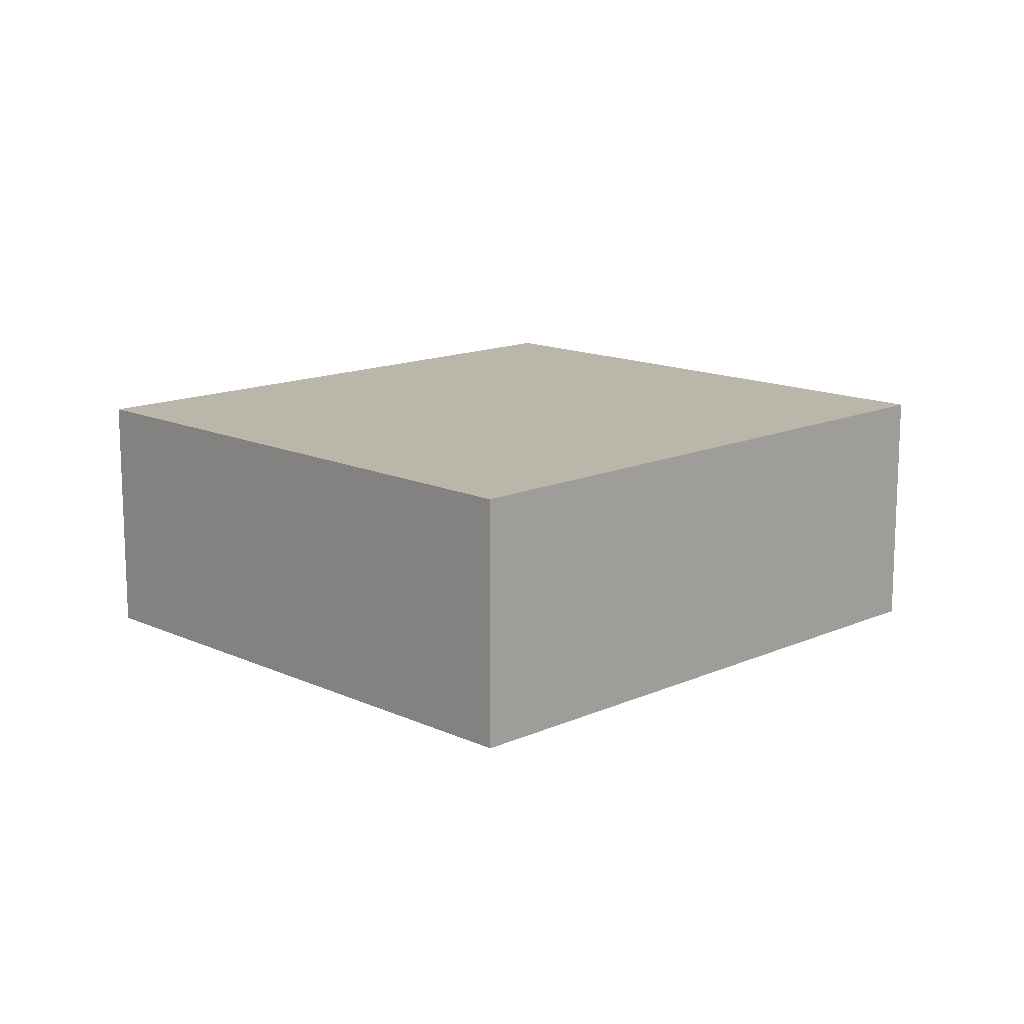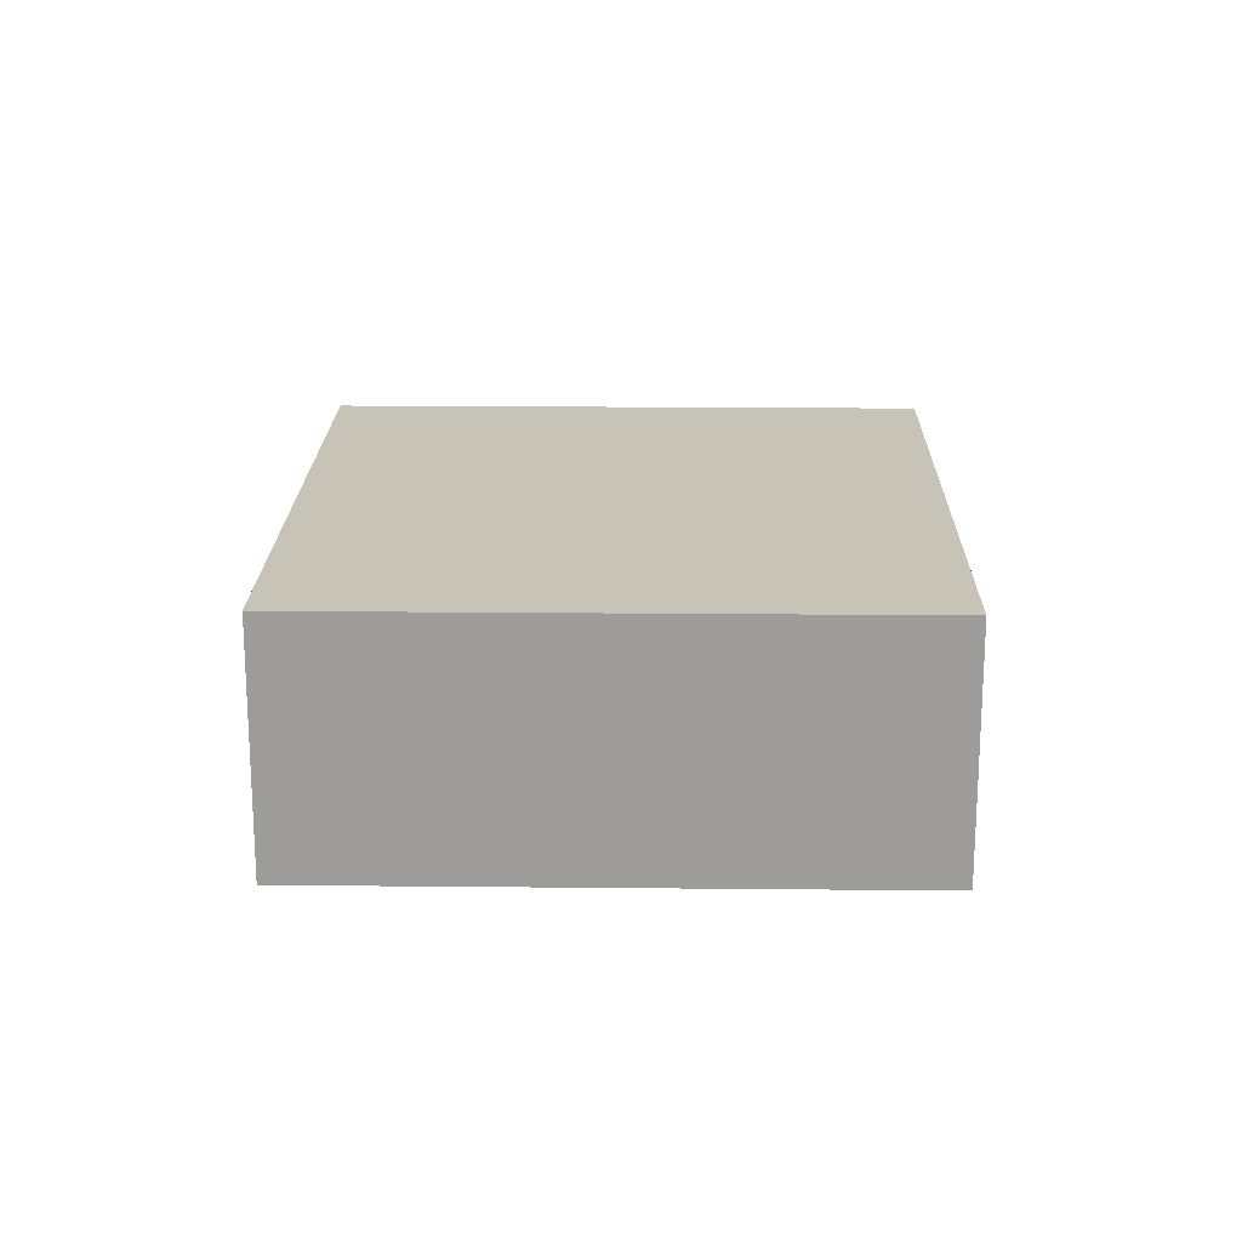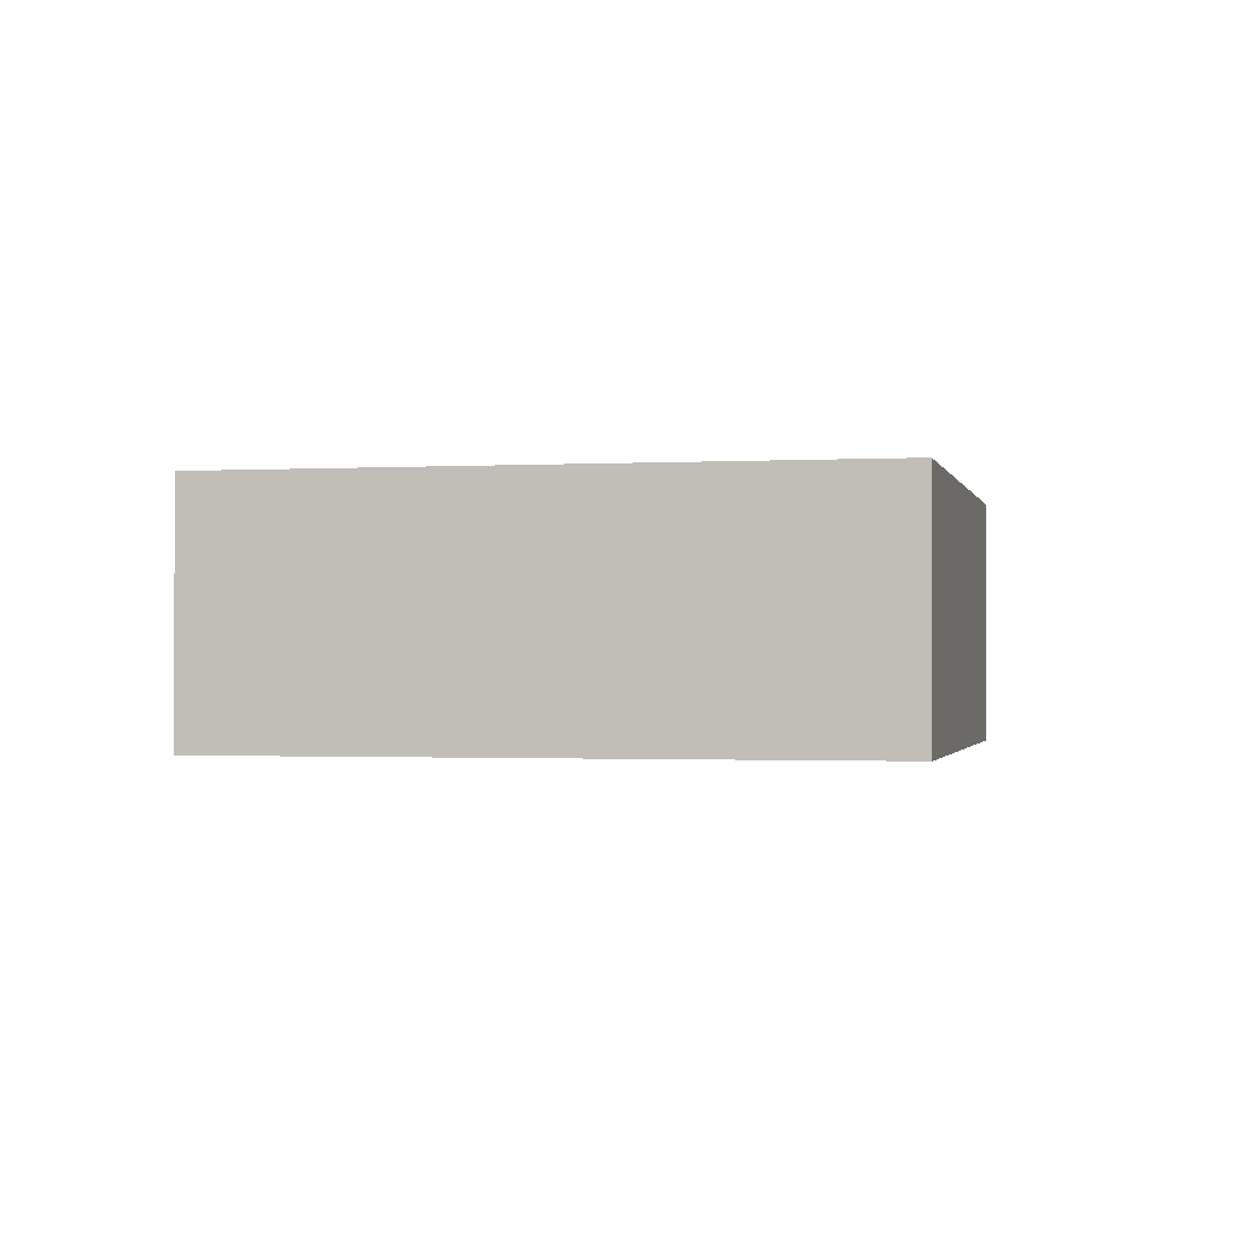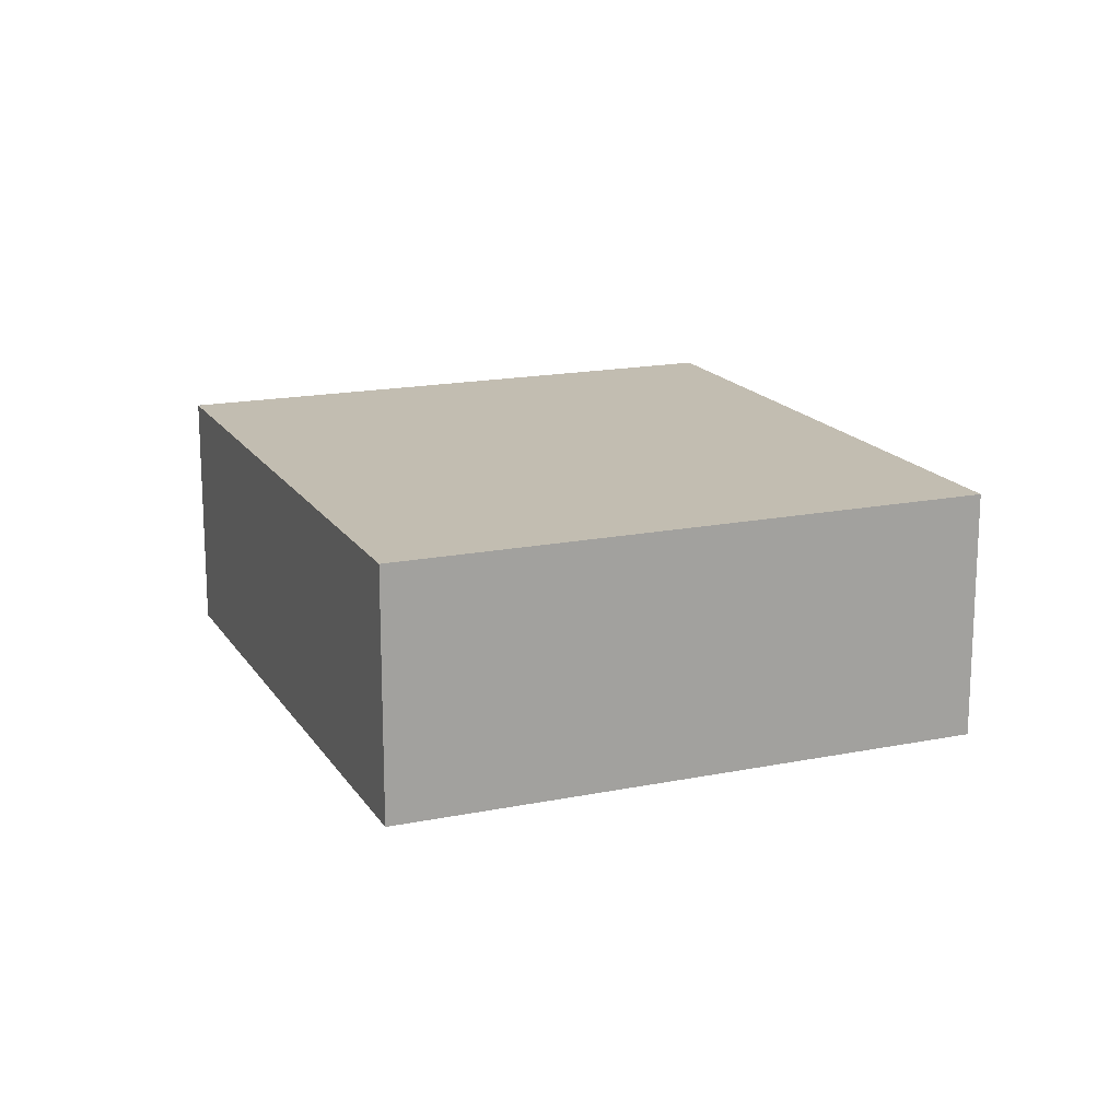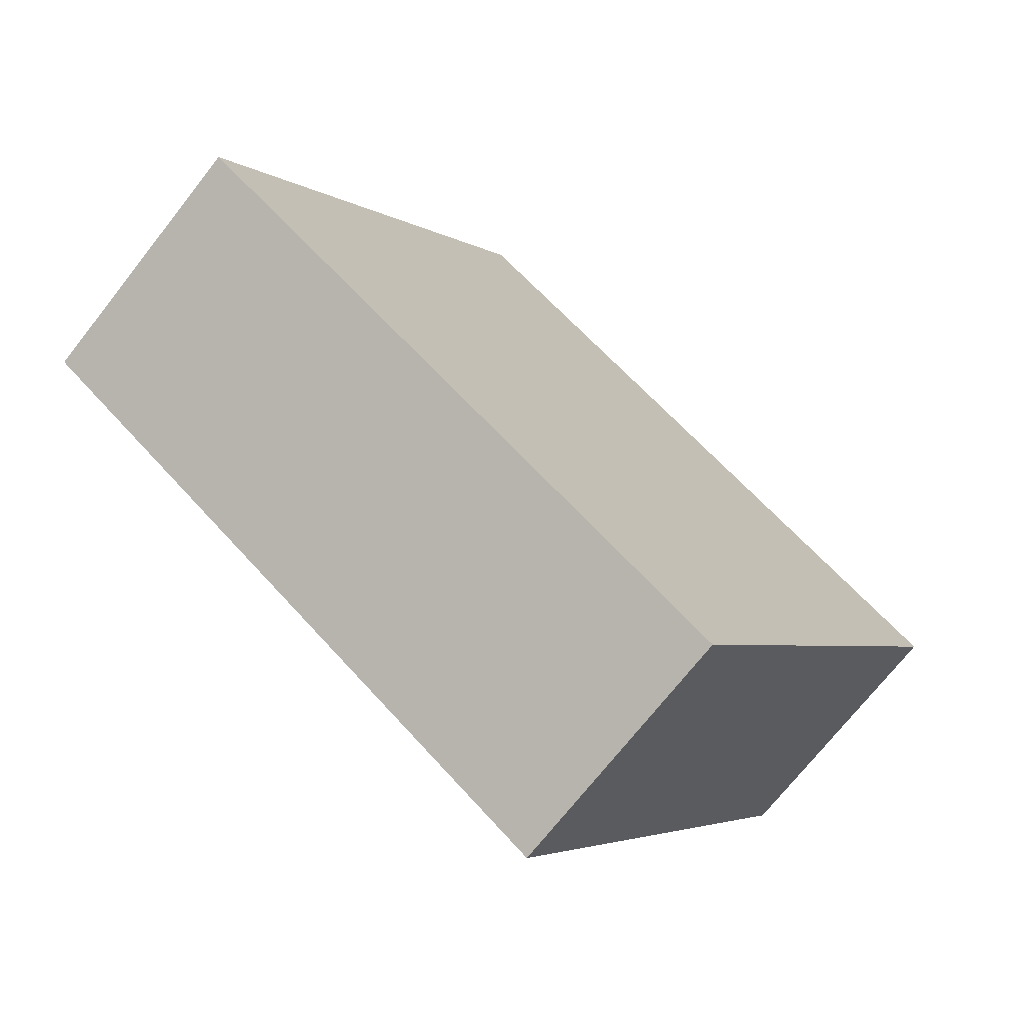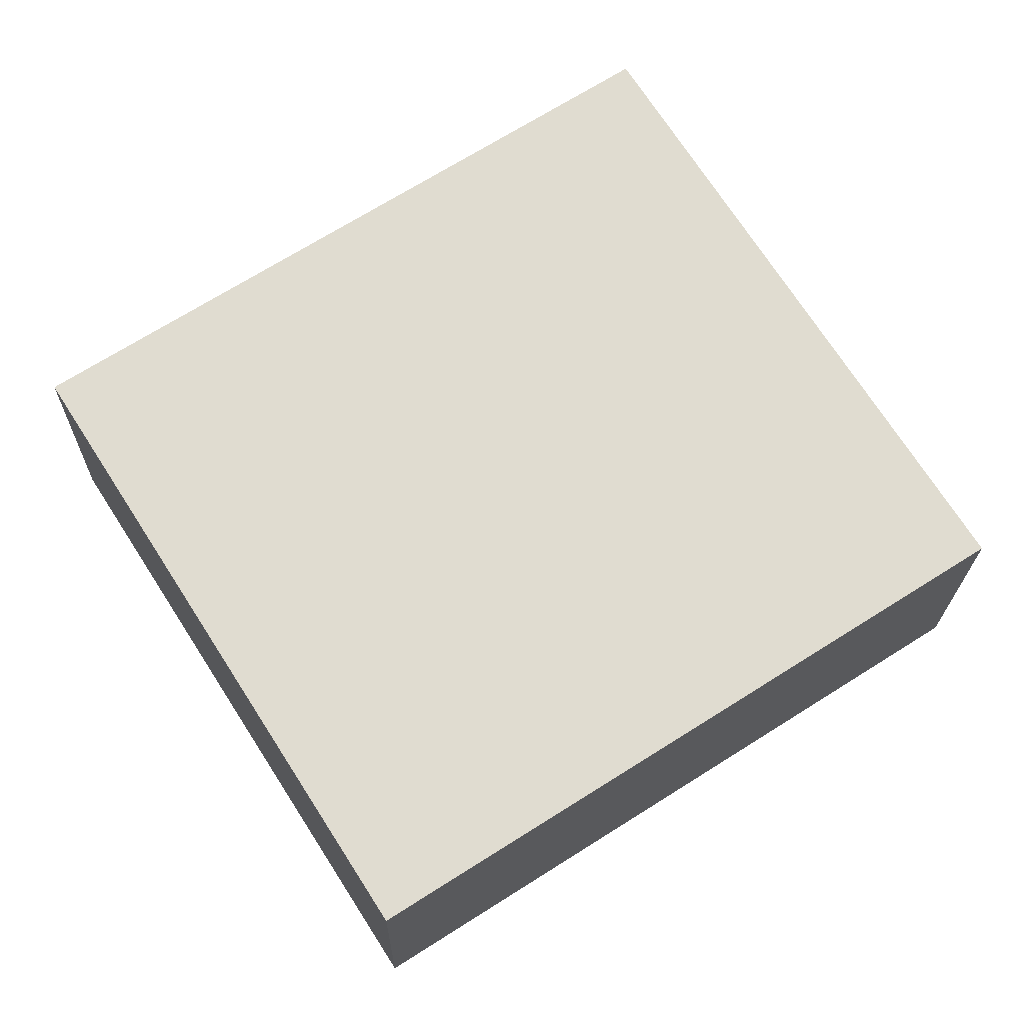
<metadata>
{"format":"obj","ext":"obj","renderer":"f3d","projection":"perspective","resolution":1024,"background":"white","views":[{"elev":14.0,"azim":168.0,"up":"+Y"},{"elev":19.6,"azim":-56.4,"up":"+Y"},{"elev":-1.1,"azim":44.9,"up":"+Y"},{"elev":16.9,"azim":100.3,"up":"+Y"},{"elev":-71.8,"azim":-38.2,"up":"+Z"},{"elev":-20.2,"azim":179.2,"up":"+Z"}]}
</metadata>
<code>
v  4.141 1.85 -2.641
v  2.445 1.85 3.833
v  6.586 1.85 1.192
v  0 1.85 1.133e-16
v  6.586 -7.299e-17 1.192
v  4.141 1.617e-16 -2.641
v  0 0 0
v  2.445 -2.347e-16 3.833
g defaultobject
f 1 2 3
f 2 1 4
f 5 1 3
f 1 5 6
f 6 4 1
f 4 6 7
f 7 2 4
f 2 7 8
f 8 3 2
f 3 8 5
f 8 6 5
f 6 8 7

</code>
